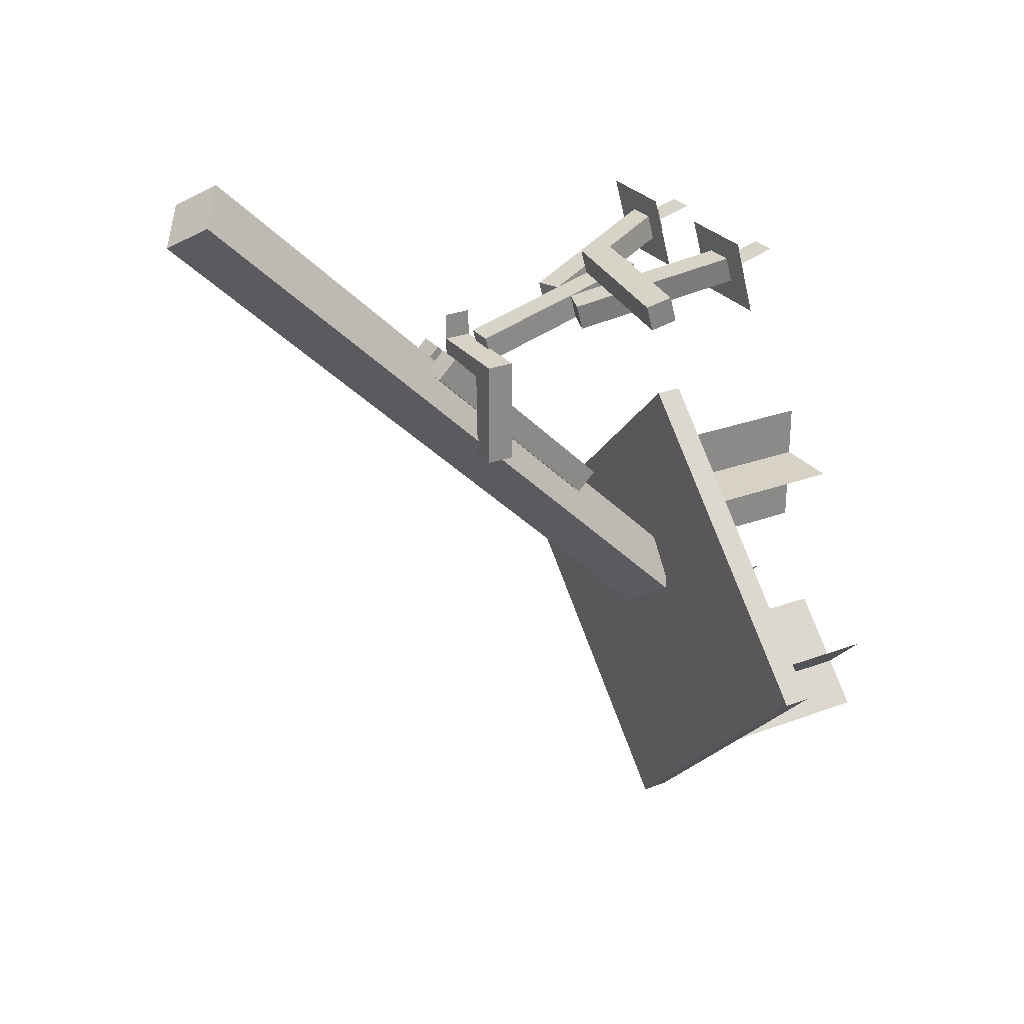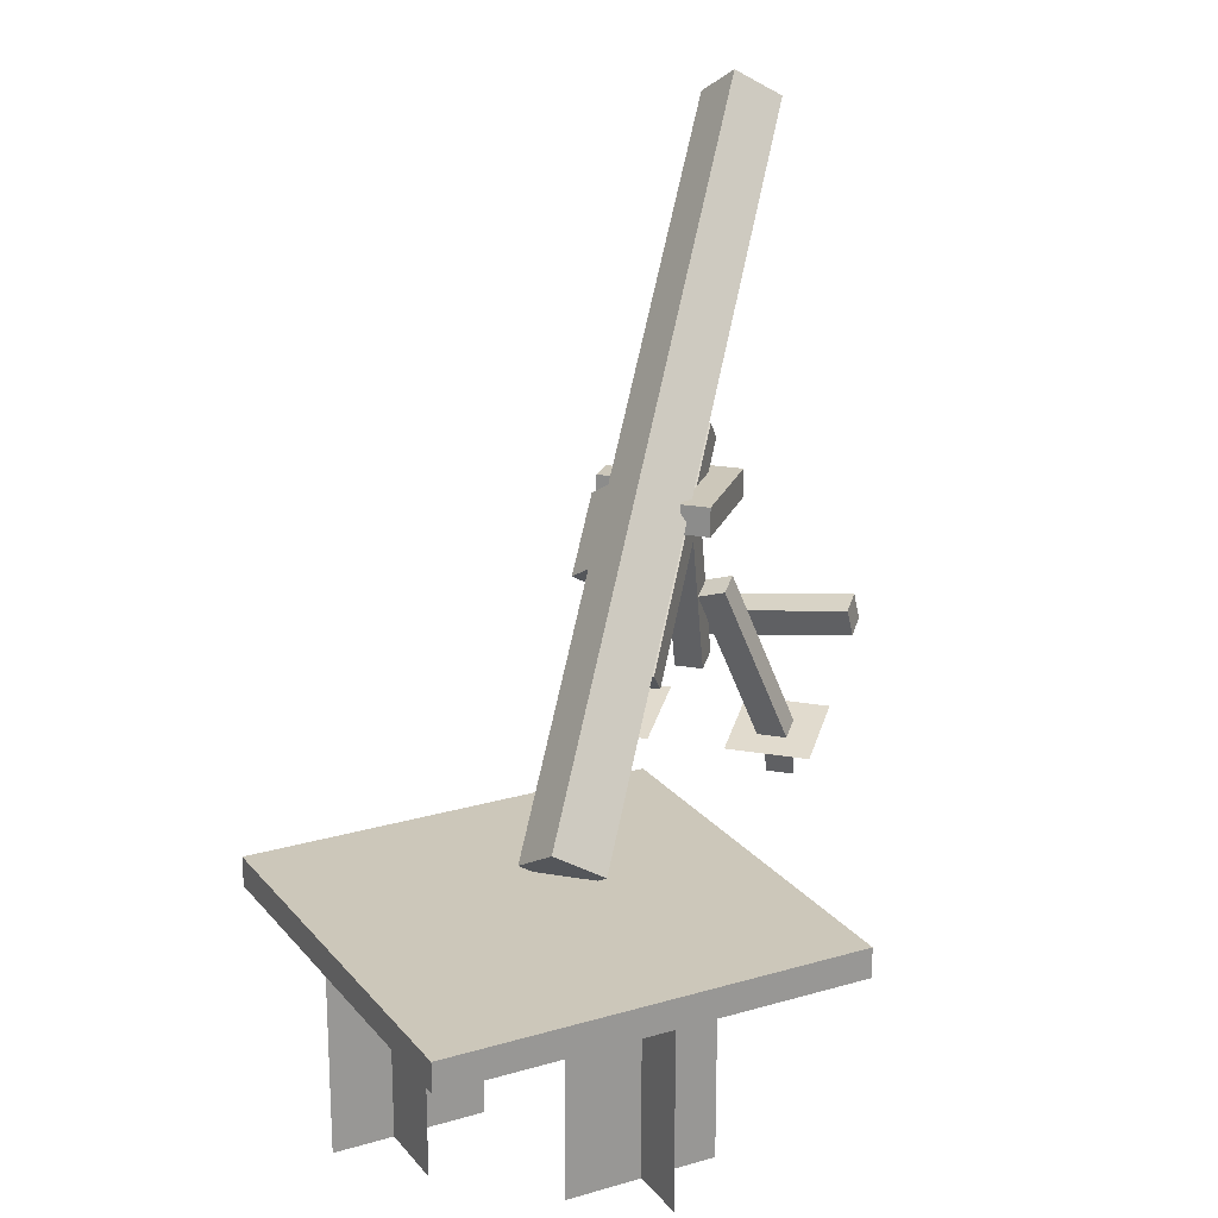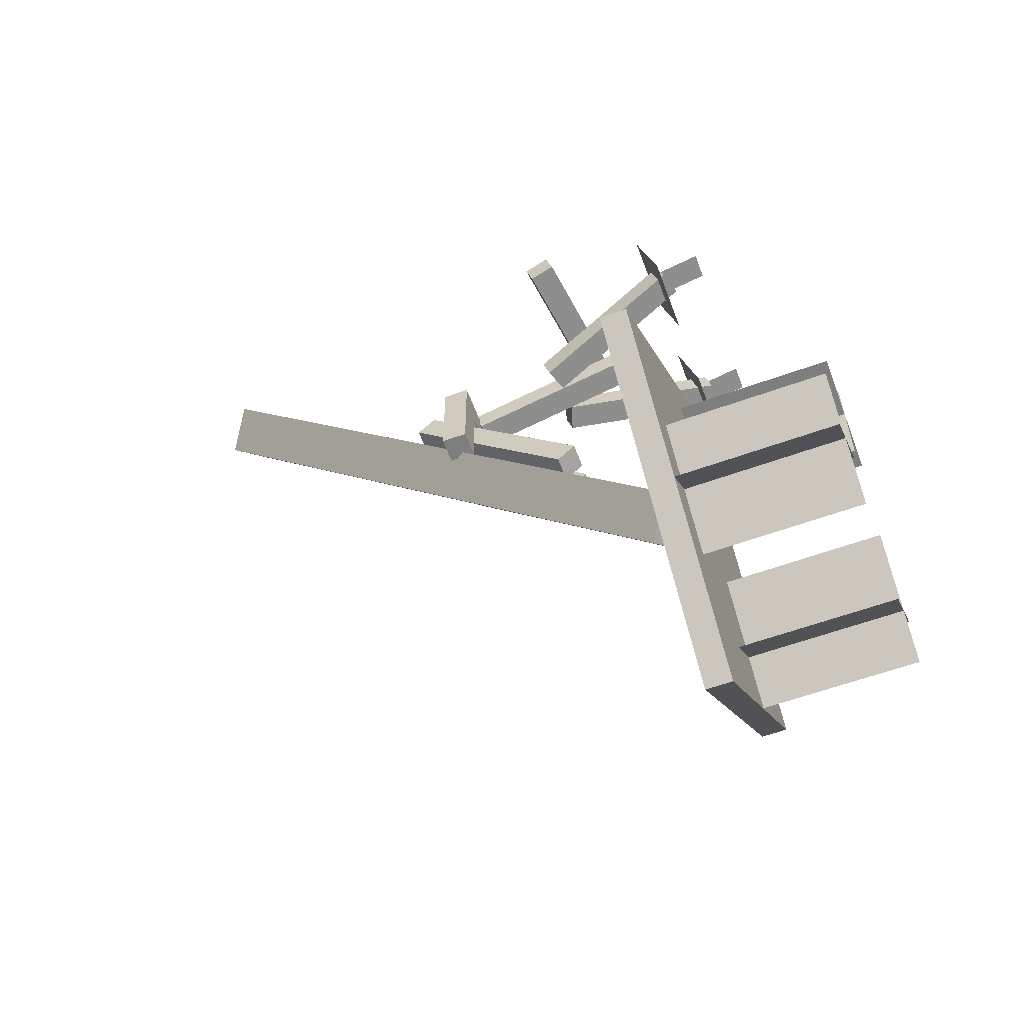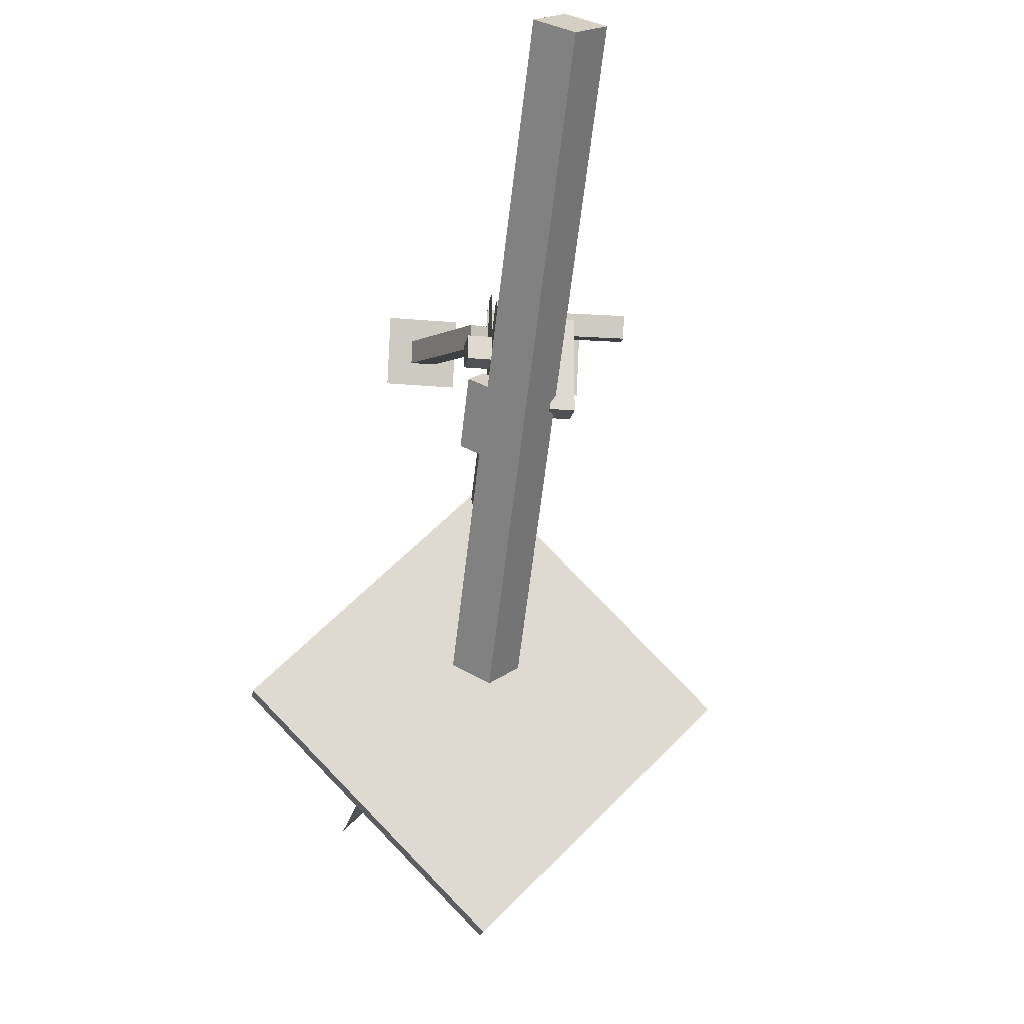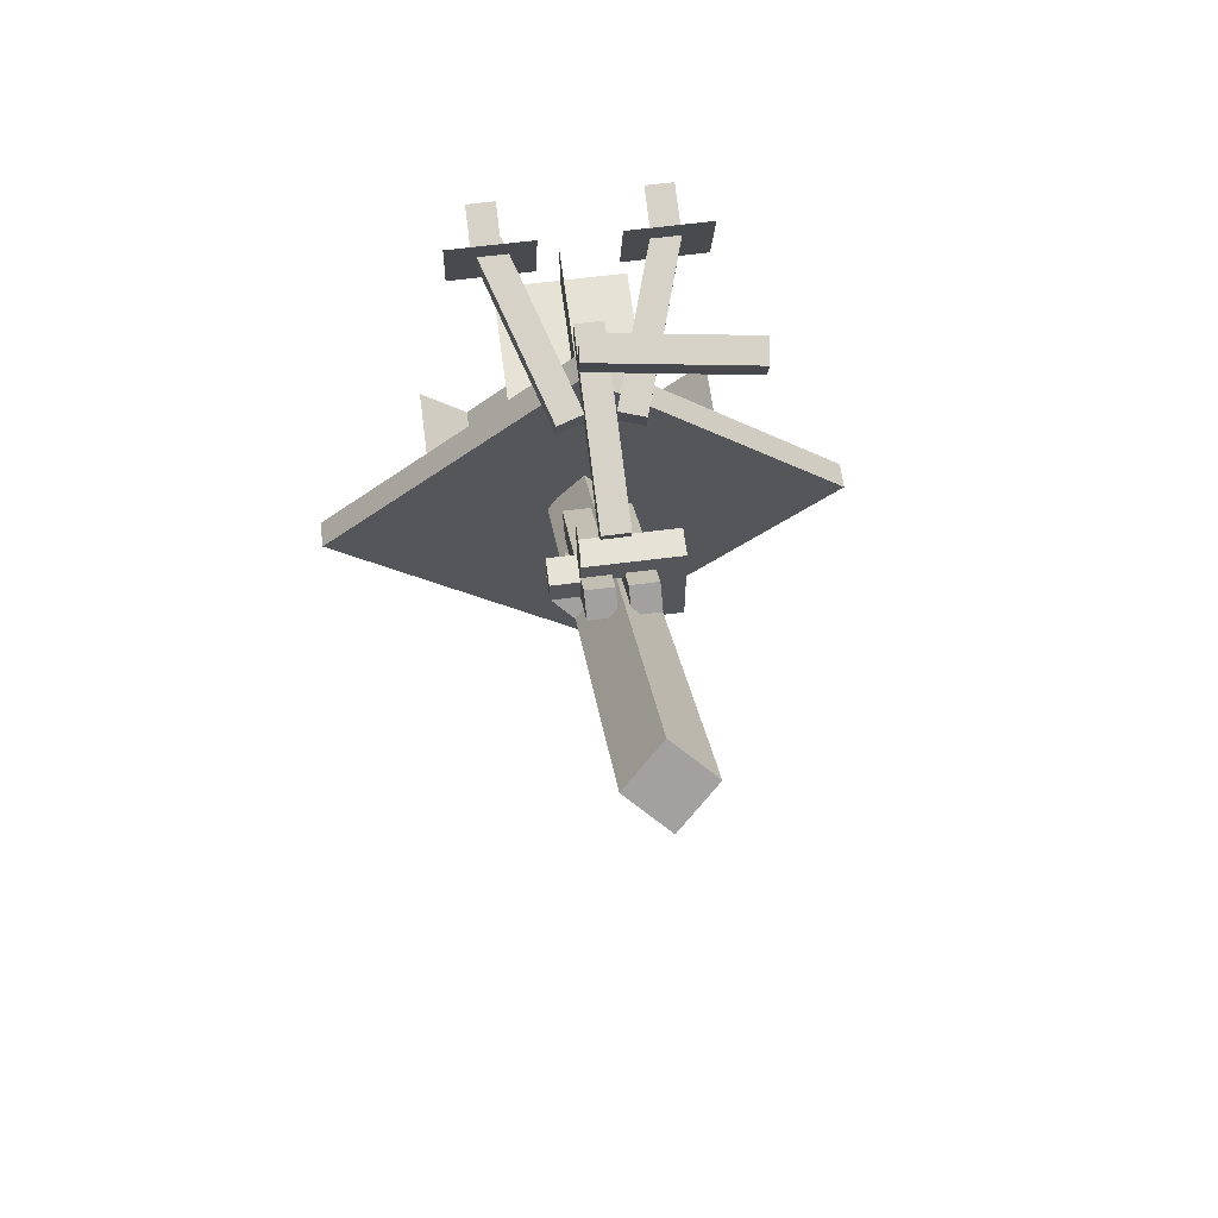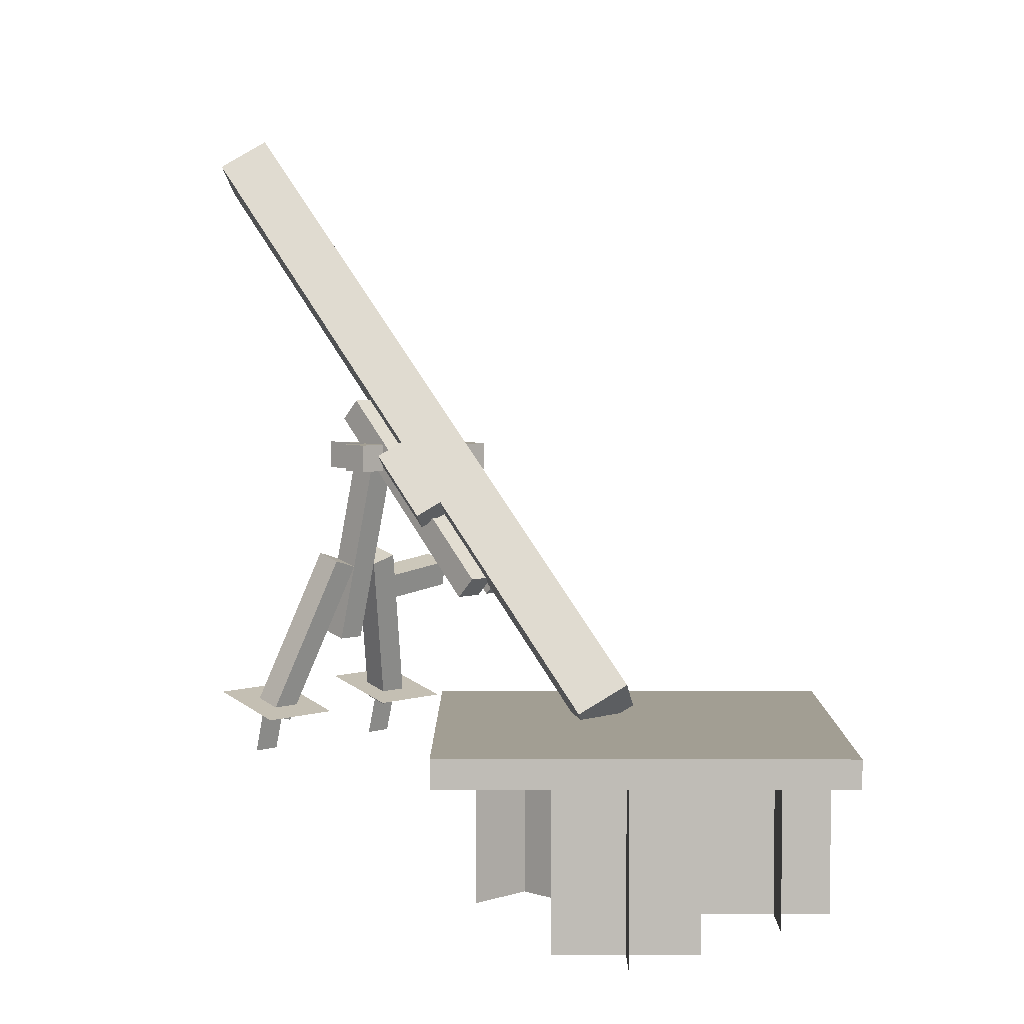
<metadata>
{"format":"obj","ext":"obj","renderer":"f3d","projection":"perspective","resolution":1024,"background":"white","views":[{"elev":27.3,"azim":-120.0,"up":"+Z"},{"elev":21.5,"azim":-162.7,"up":"+Y"},{"elev":-59.4,"azim":-69.6,"up":"+Z"},{"elev":-19.0,"azim":170.3,"up":"+Z"},{"elev":63.4,"azim":172.6,"up":"+Z"},{"elev":5.0,"azim":135.1,"up":"+Y"}]}
</metadata>
<code>
o mortar
v -0.08839 1.317 1.326
v 0 1.254 1.388
v -0.08839 0.07951 0.08839
v 0 0.017 0.1509
v 0.08839 1.317 1.326
v 0 1.379 1.263
v 0.08839 0.07951 0.08839
v 0 0.142 0.02589
v -0.07544 0.702 0.8801
v -0.01294 0.702 0.8801
v -0.07544 0.3043 0.4823
v -0.01294 0.3043 0.4823
v -0.01294 0.7462 0.8359
v -0.07544 0.7462 0.8359
v -0.01294 0.3485 0.4381
v -0.07544 0.3485 0.4382
v 0.01294 0.702 0.8801
v 0.07544 0.702 0.8801
v 0.01294 0.3043 0.4823
v 0.07544 0.3043 0.4823
v 0.07544 0.7462 0.8359
v 0.01294 0.7462 0.8359
v 0.07544 0.3485 0.4381
v 0.01294 0.3485 0.4381
v 0.04419 0.6228 0.6942
v 0.08839 0.5915 0.7254
v 0.04419 0.4902 0.5616
v 0.08839 0.4589 0.5928
v 0.1326 0.6228 0.6942
v 0.08839 0.654 0.6629
v 0.1326 0.4902 0.5616
v 0.08839 0.5214 0.5303
f 4 7 5 2
f 3 4 2 1
f 8 3 1 6
f 7 8 6 5
f 6 1 2 5
f 7 4 3 8
f 12 15 13 10
f 11 12 10 9
f 16 11 9 14
f 15 16 14 13
f 14 9 10 13
f 15 12 11 16
f 20 23 21 18
f 19 20 18 17
f 24 19 17 22
f 23 24 22 21
f 22 17 18 21
f 23 20 19 24
f 28 31 29 26
f 27 28 26 25
f 32 27 25 30
f 31 32 30 29
f 30 25 26 29
f 31 28 27 32
o bedplate
v -0.3311 0 -0.2843
v -0.3311 0 -0.2843
v -0.3311 -0.375 -0.2843
v -0.3311 -0.375 -0.2843
v -0.1102 0 -0.06328
v -0.1102 0 -0.06328
v -0.1102 -0.375 -0.06328
v -0.1102 -0.375 -0.06328
v -0.1562 -0 0.3438
v -0.1562 -0 0.3438
v -0.1562 -0.375 0.3438
v -0.1562 -0.375 0.3438
v 0.1562 -0 0.3438
v 0.1562 -0 0.3438
v 0.1562 -0.375 0.3438
v 0.1562 -0.375 0.3438
v 0.3532 0 -0.08538
v 0.3532 0 -0.08538
v 0.3532 -0.375 -0.08538
v 0.3532 -0.375 -0.08538
v 0.1323 0 -0.3064
v 0.1323 0 -0.3064
v 0.1323 -0.375 -0.3064
v 0.1323 -0.375 -0.3064
v -0.1323 0 -0.3064
v -0.1323 0 -0.3064
v -0.1323 -0.375 -0.3064
v -0.1323 -0.375 -0.3064
v -0.3532 0 -0.08538
v -0.3532 0 -0.08538
v -0.3532 -0.375 -0.08538
v -0.3532 -0.375 -0.08538
v -0.6187 0.0625 0
v 0 0.0625 0.6187
v -0.6187 -0 0
v 0 -0 0.6187
v 0.6187 0.0625 -0
v -0 0.0625 -0.6187
v 0.6187 0 -0
v -0 0 -0.6187
v 0 -0 0.1562
v 0 -0 0.1562
v 0 -0.375 0.1562
v 0 -0.375 0.1562
v 0 -0 0.4688
v 0 -0 0.4688
v 0 -0.375 0.4688
v 0 -0.375 0.4688
v 0.1102 0 -0.06328
v 0.1102 0 -0.06328
v 0.1102 -0.375 -0.06328
v 0.1102 -0.375 -0.06328
v 0.3311 0 -0.2843
v 0.3311 0 -0.2843
v 0.3311 -0.375 -0.2843
v 0.3311 -0.375 -0.2843
f 36 39 37 34
f 35 36 34 33
f 40 35 33 38
f 39 40 38 37
f 38 33 34 37
f 39 36 35 40
f 44 47 45 42
f 43 44 42 41
f 48 43 41 46
f 47 48 46 45
f 46 41 42 45
f 47 44 43 48
f 52 55 53 50
f 51 52 50 49
f 56 51 49 54
f 55 56 54 53
f 54 49 50 53
f 55 52 51 56
f 60 63 61 58
f 59 60 58 57
f 64 59 57 62
f 63 64 62 61
f 62 57 58 61
f 63 60 59 64
f 68 71 69 66
f 67 68 66 65
f 72 67 65 70
f 71 72 70 69
f 70 65 66 69
f 71 68 67 72
f 76 79 77 74
f 75 76 74 73
f 80 75 73 78
f 79 80 78 77
f 78 73 74 77
f 79 76 75 80
f 84 87 85 82
f 83 84 82 81
f 88 83 81 86
f 87 88 86 85
f 86 81 82 85
f 87 84 83 88
o bipod
v -0.07456 0.6449 0.8671
v 0.07544 0.6449 0.8671
v -0.07456 0.5824 0.8671
v 0.07544 0.5824 0.8671
v 0.07544 0.6449 0.8046
v -0.07456 0.6449 0.8046
v 0.07544 0.5824 0.8046
v -0.07456 0.5824 0.8046
v -0.1371 0.6449 0.8671
v -0.07456 0.6449 0.8671
v -0.1371 0.5824 0.8671
v -0.07456 0.5824 0.8671
v -0.07456 0.6449 0.6171
v -0.1371 0.6449 0.6171
v -0.07456 0.5824 0.6171
v -0.1371 0.5824 0.6171
v 0.07544 0.6449 0.8046
v 0.1379 0.6449 0.8046
v 0.07544 0.5824 0.8046
v 0.1379 0.5824 0.8046
v 0.1379 0.6449 0.7421
v 0.07544 0.6449 0.7421
v 0.1379 0.5824 0.7421
v 0.07544 0.5824 0.7421
v -0.2141 0.01006 1.021
v -0.2141 -0.1107 1.053
v -0.1516 0.01006 1.021
v -0.1516 -0.1107 1.053
v -0.2141 -0.1107 1.053
v -0.2141 0.01006 1.021
v -0.1516 -0.1107 1.053
v -0.1516 0.01006 1.021
v 0.07544 0.6449 0.9296
v 0.07544 0.6449 0.9296
v 0.07544 0.5824 0.9296
v 0.07544 0.5824 0.9296
v 0.07544 0.6449 0.8671
v 0.07544 0.6449 0.8671
v 0.07544 0.5824 0.8671
v 0.07544 0.5824 0.8671
v -0.3407 0.3335 1.031
v 0.03104 0.2862 1.044
v -0.3489 0.2737 1.047
v 0.02289 0.2264 1.06
v 0.03104 0.2701 0.9834
v -0.3407 0.3173 0.9707
v 0.02289 0.2102 0.9995
v -0.3489 0.2575 0.9868
v 0.02916 0.3544 0.9608
v 0.08877 0.3726 0.9559
v 0.1513 -0.01983 1.061
v 0.2109 -0.001674 1.056
v 0.08877 0.3564 0.8956
v 0.02916 0.3382 0.9004
v 0.2109 -0.01785 0.9959
v 0.1513 -0.036 1.001
v -0.03512 0.3401 0.9
v -0.09473 0.3582 0.8951
v -0.1573 -0.03419 1
v -0.2169 -0.01604 0.9954
v -0.09473 0.3744 0.9555
v -0.03512 0.3562 0.9603
v -0.2169 0.000141 1.056
v -0.1573 -0.01801 1.061
v -0.2766 -0.01421 0.9302
v -0.2766 -0.01421 0.9302
v -0.08911 -0.01421 0.9302
v -0.08911 -0.01421 0.9302
v -0.2766 0.03432 1.111
v -0.2766 0.03432 1.111
v -0.08911 0.03432 1.111
v -0.08911 0.03432 1.111
v 0.08276 -0.01421 0.9302
v 0.08276 -0.01421 0.9302
v 0.2703 -0.01421 0.9302
v 0.2703 -0.01421 0.9302
v 0.08276 0.03432 1.111
v 0.08276 0.03432 1.111
v 0.2703 0.03432 1.111
v 0.2703 0.03432 1.111
v -0.03393 0.5958 0.8961
v 0.02857 0.5958 0.8961
v -0.03393 0.1732 1.009
v 0.02857 0.1732 1.009
v 0.02857 0.5796 0.8358
v -0.03393 0.5796 0.8358
v 0.02857 0.157 0.949
v -0.03393 0.157 0.949
v 0.2141 0.01006 1.021
v 0.2141 -0.1107 1.053
v 0.1516 0.01006 1.021
v 0.1516 -0.1107 1.053
v 0.2141 -0.1107 1.053
v 0.2141 0.01006 1.021
v 0.1516 -0.1107 1.053
v 0.1516 0.01006 1.021
f 92 95 93 90
f 91 92 90 89
f 96 91 89 94
f 95 96 94 93
f 94 89 90 93
f 95 92 91 96
f 100 103 101 98
f 99 100 98 97
f 104 99 97 102
f 103 104 102 101
f 102 97 98 101
f 103 100 99 104
f 108 111 109 106
f 107 108 106 105
f 112 107 105 110
f 111 112 110 109
f 110 105 106 109
f 111 108 107 112
f 116 119 117 114
f 115 116 114 113
f 120 115 113 118
f 119 120 118 117
f 118 113 114 117
f 119 116 115 120
f 124 127 125 122
f 123 124 122 121
f 128 123 121 126
f 127 128 126 125
f 126 121 122 125
f 127 124 123 128
f 132 135 133 130
f 131 132 130 129
f 136 131 129 134
f 135 136 134 133
f 134 129 130 133
f 135 132 131 136
f 140 143 141 138
f 139 140 138 137
f 144 139 137 142
f 143 144 142 141
f 142 137 138 141
f 143 140 139 144
f 148 151 149 146
f 147 148 146 145
f 152 147 145 150
f 151 152 150 149
f 150 145 146 149
f 151 148 147 152
f 156 159 157 154
f 155 156 154 153
f 160 155 153 158
f 159 160 158 157
f 158 153 154 157
f 159 156 155 160
f 164 167 165 162
f 163 164 162 161
f 168 163 161 166
f 167 168 166 165
f 166 161 162 165
f 167 164 163 168
f 172 175 173 170
f 171 172 170 169
f 176 171 169 174
f 175 176 174 173
f 174 169 170 173
f 175 172 171 176
f 180 183 181 178
f 179 180 178 177
f 184 179 177 182
f 183 184 182 181
f 182 177 178 181
f 183 180 179 184

</code>
